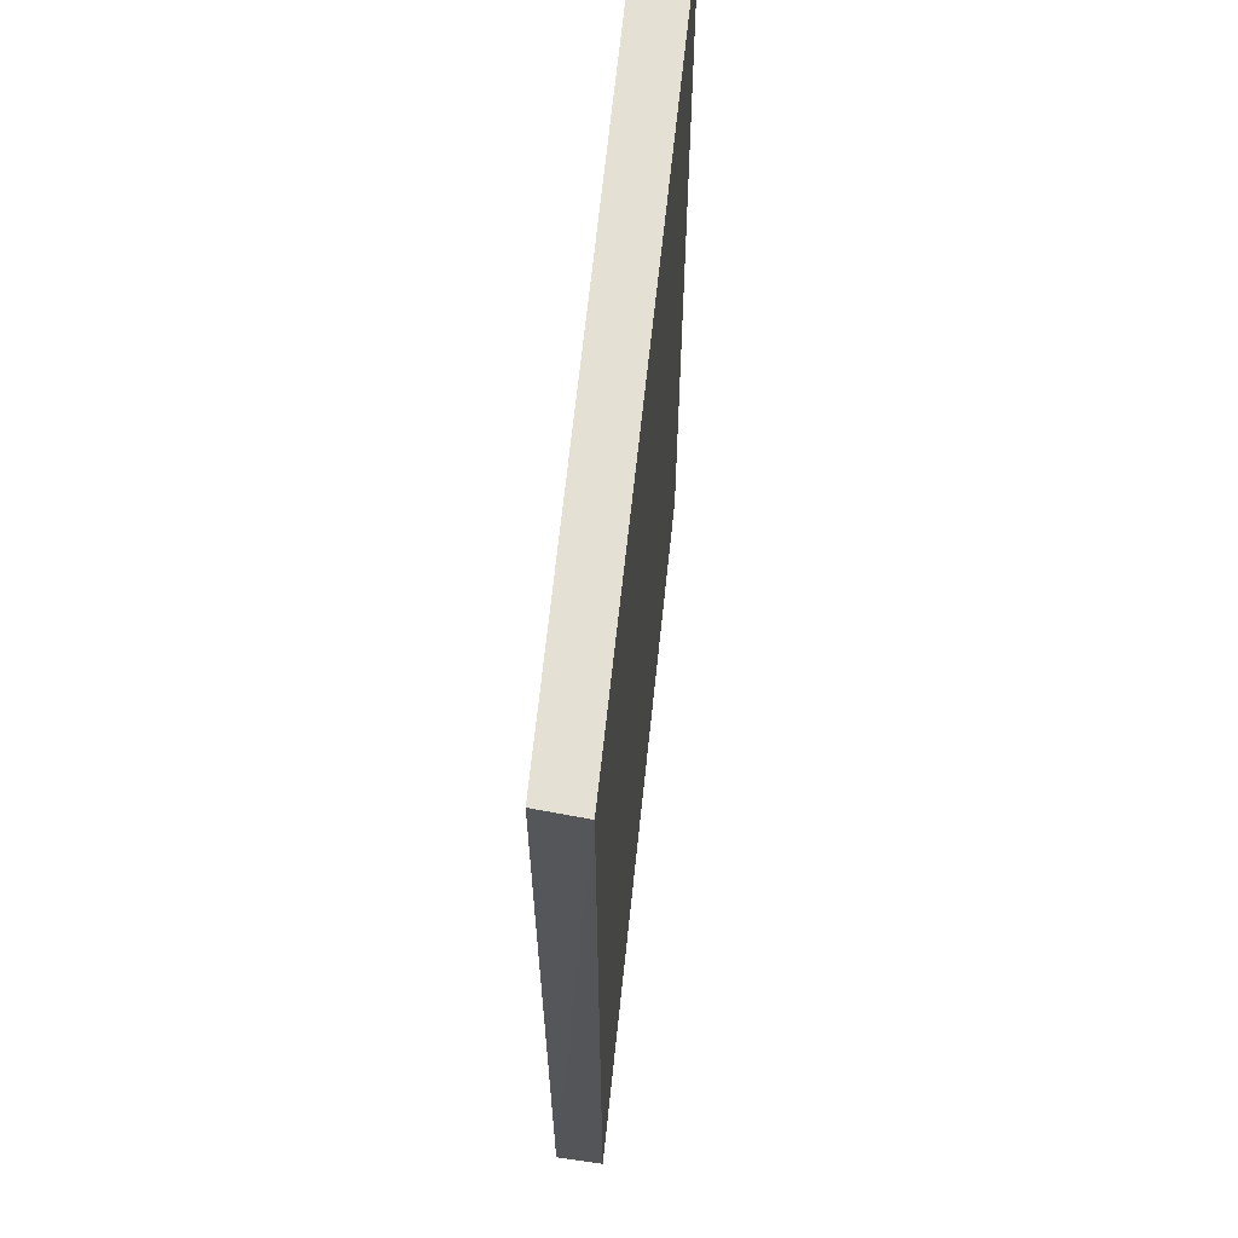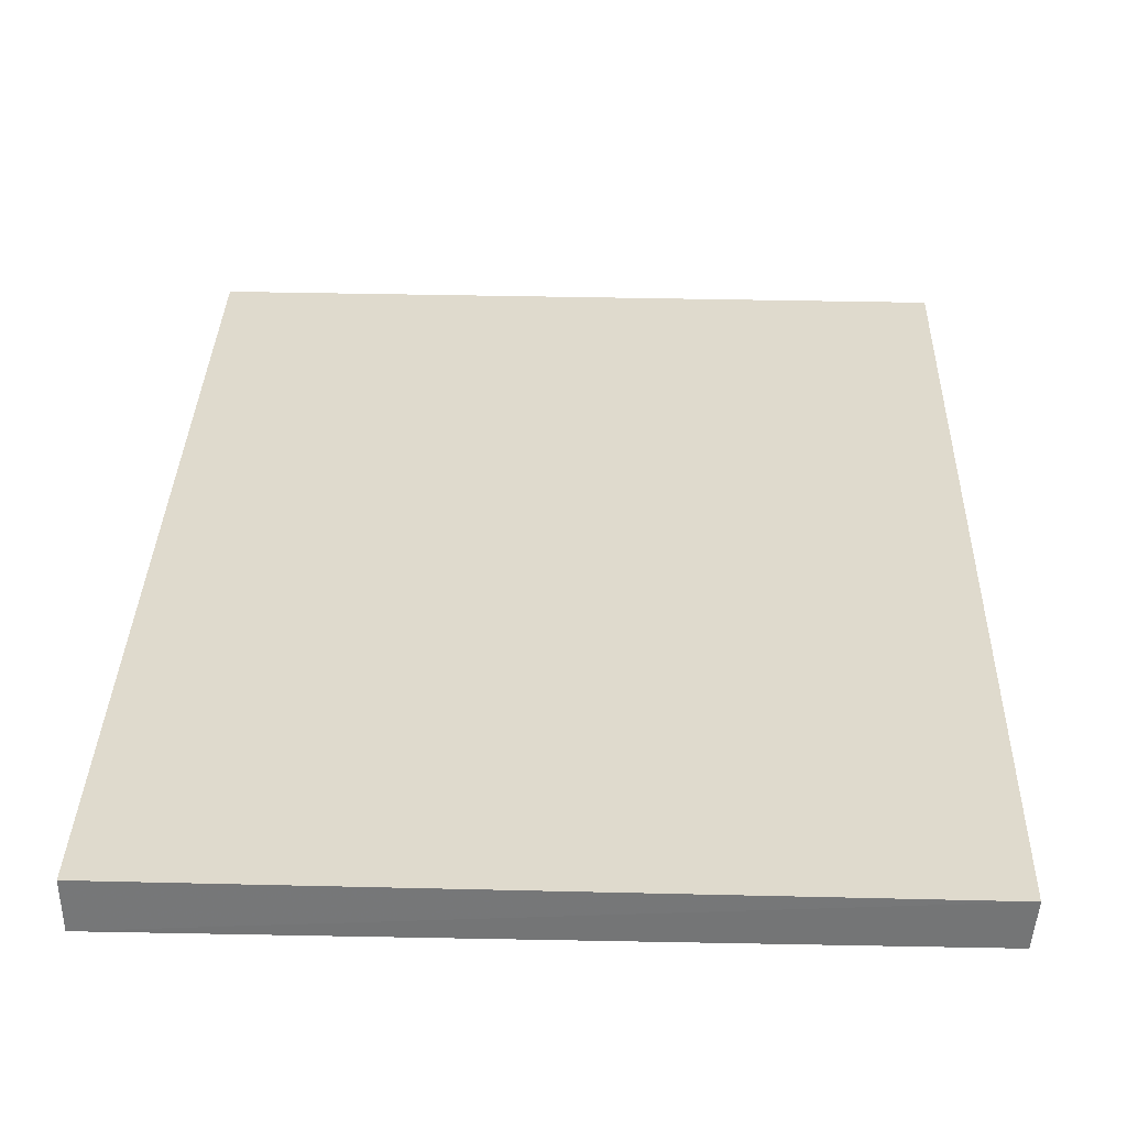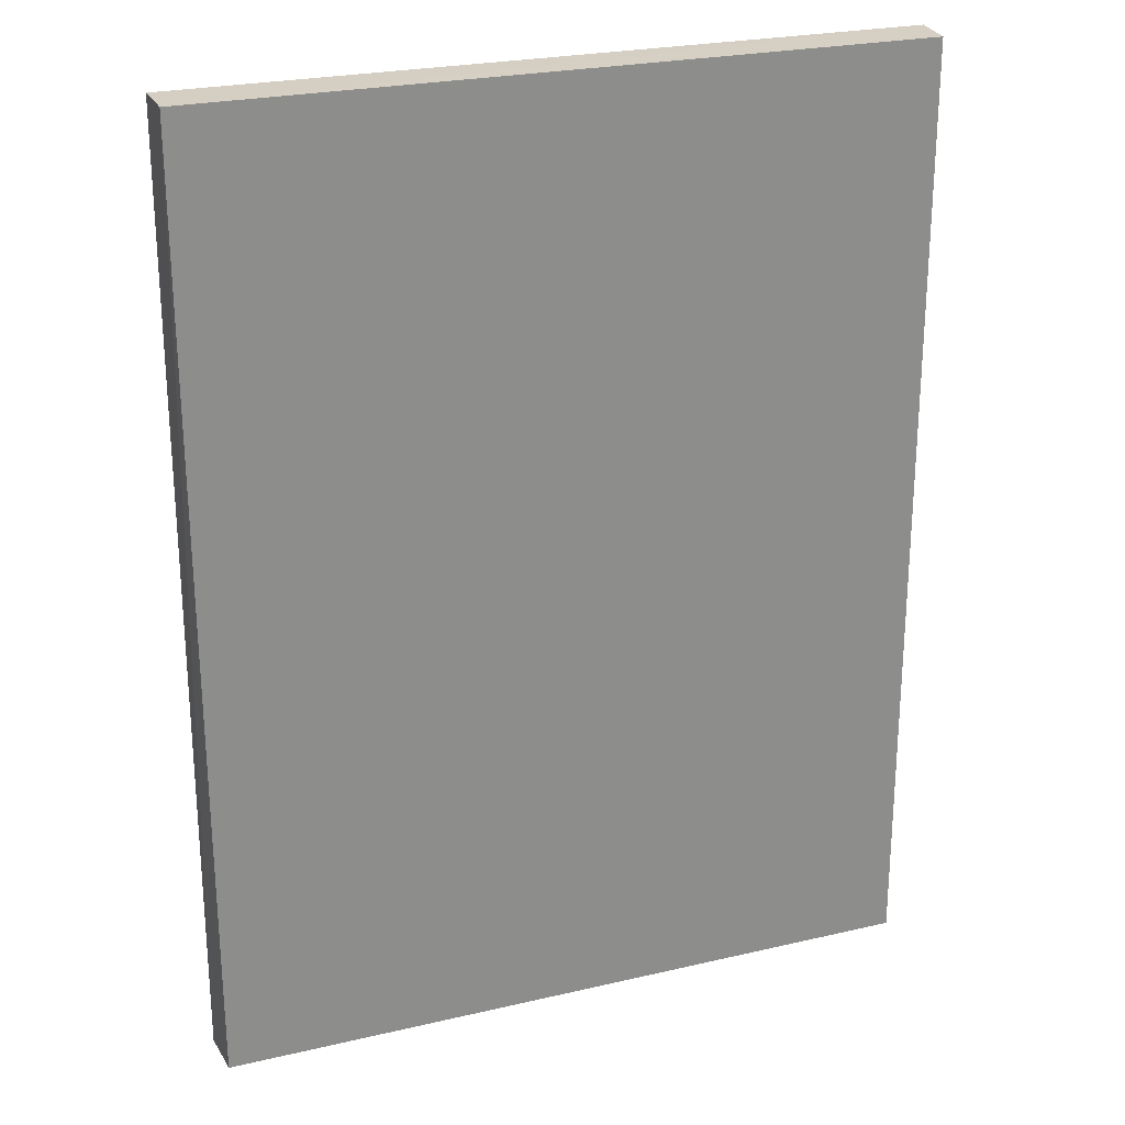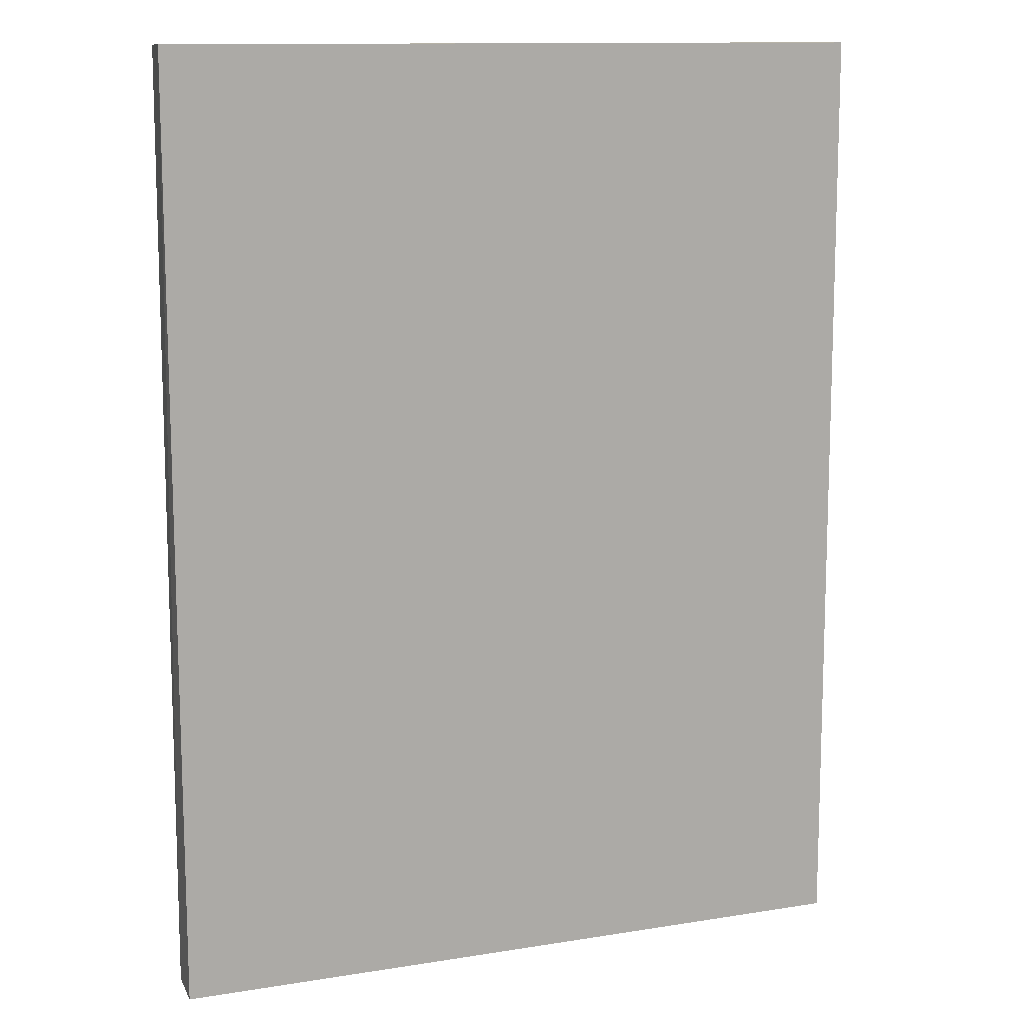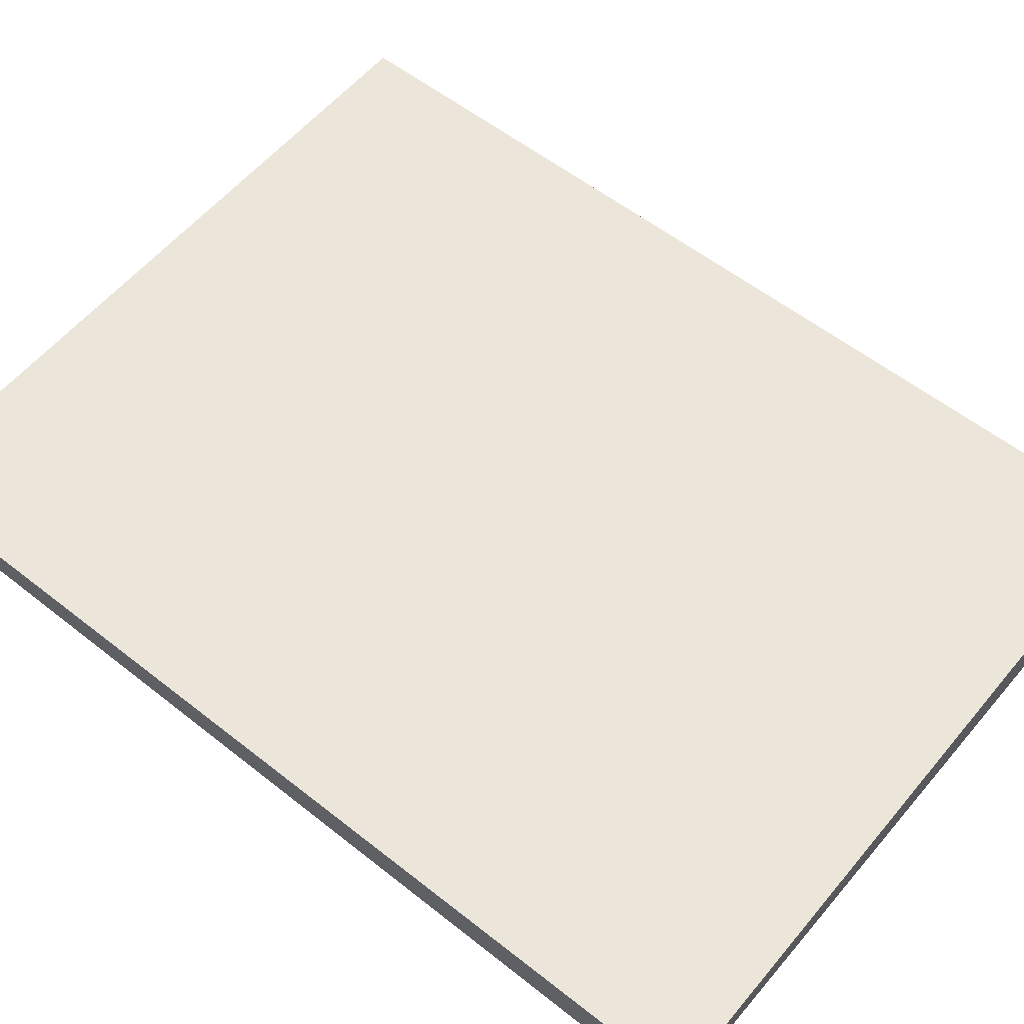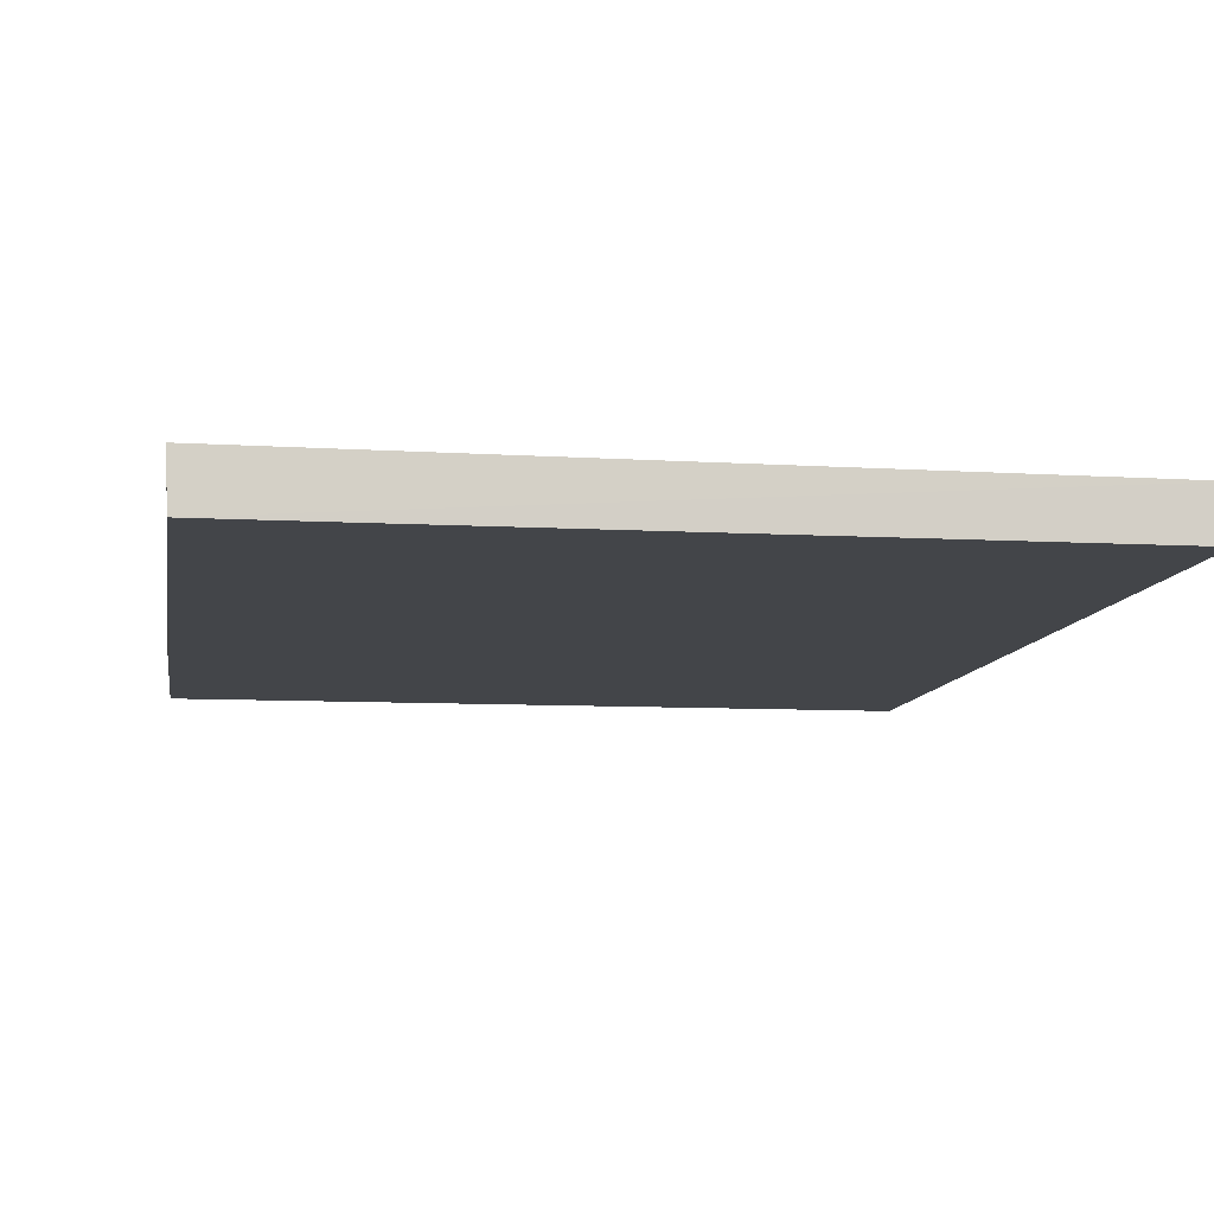
<metadata>
{"format":"obj","ext":"obj","renderer":"f3d","projection":"perspective","resolution":1024,"background":"white","views":[{"elev":65.4,"azim":95.8,"up":"+Z"},{"elev":32.7,"azim":1.6,"up":"+Y"},{"elev":25.4,"azim":-20.2,"up":"+Z"},{"elev":12.3,"azim":159.1,"up":"+Z"},{"elev":57.2,"azim":129.4,"up":"+Y"},{"elev":-8.9,"azim":-8.6,"up":"+Y"}]}
</metadata>
<code>
v -0.3249 -0.003171 -0.05947
v -0.3275 -0.03163 -0.05984
v -0.3249 -0.003171 -0.6605
v -0.7787 -0.001341 -0.6601
v -0.777 -0.0009286 -0.05947
v -0.7762 -0.03163 -0.6605
v -0.3257 -0.03162 -0.6583
v -0.7761 -0.03161 -0.05949
f 5 1 3
f 5 3 4
f 6 4 3
f 7 1 2
f 7 3 1
f 7 6 3
f 7 2 6
f 8 2 1
f 8 1 5
f 8 6 2
f 8 5 4
f 8 4 6

</code>
